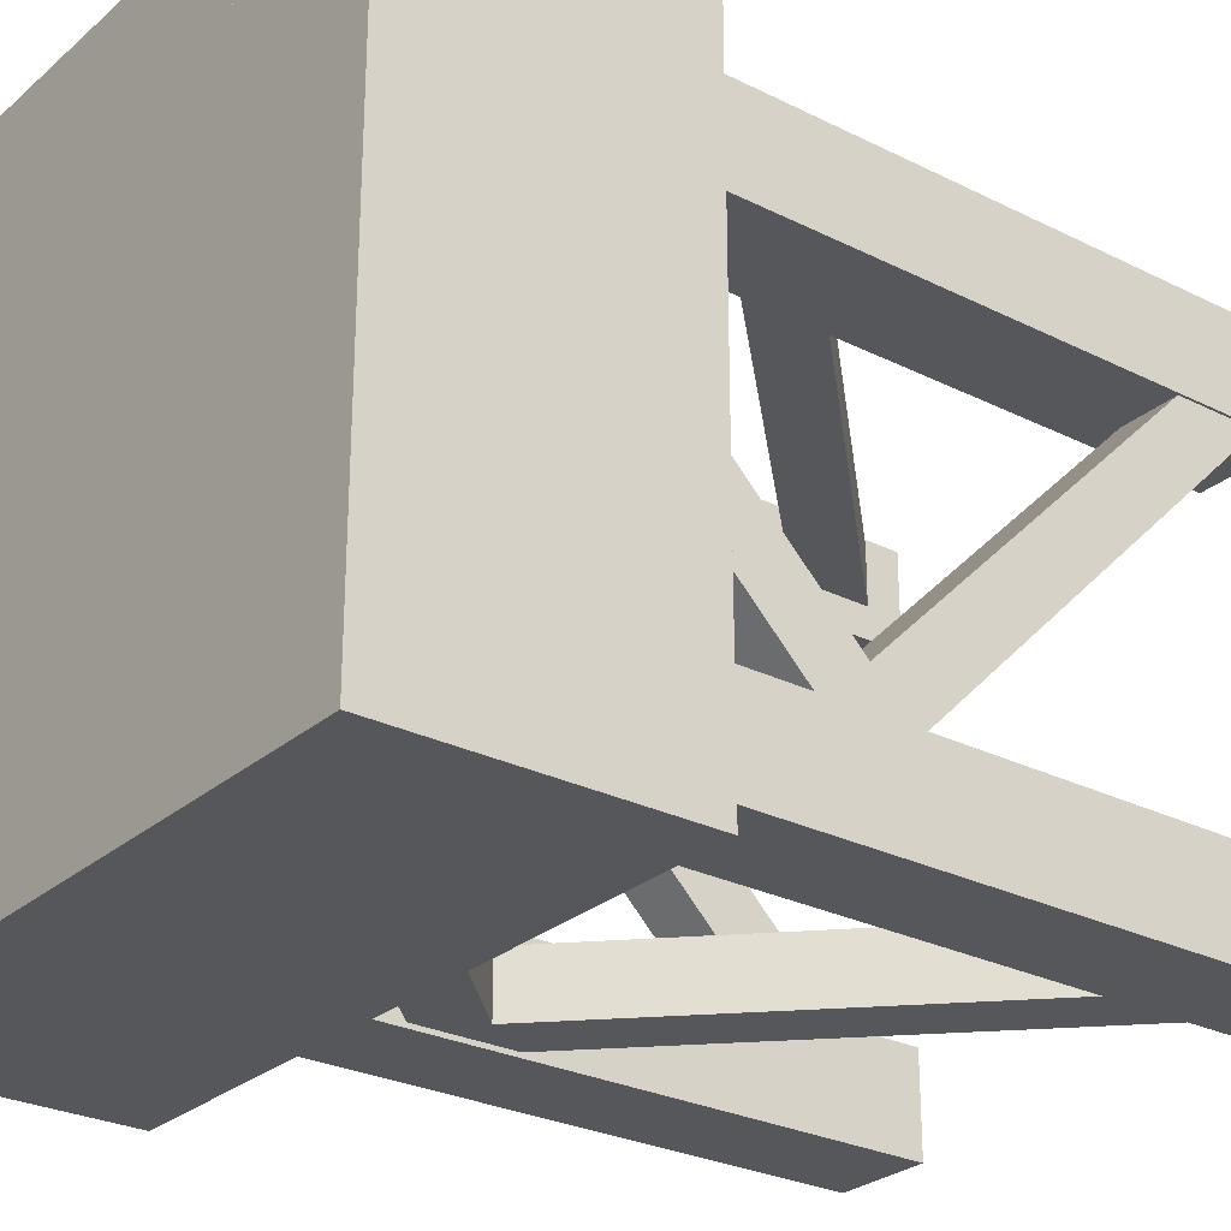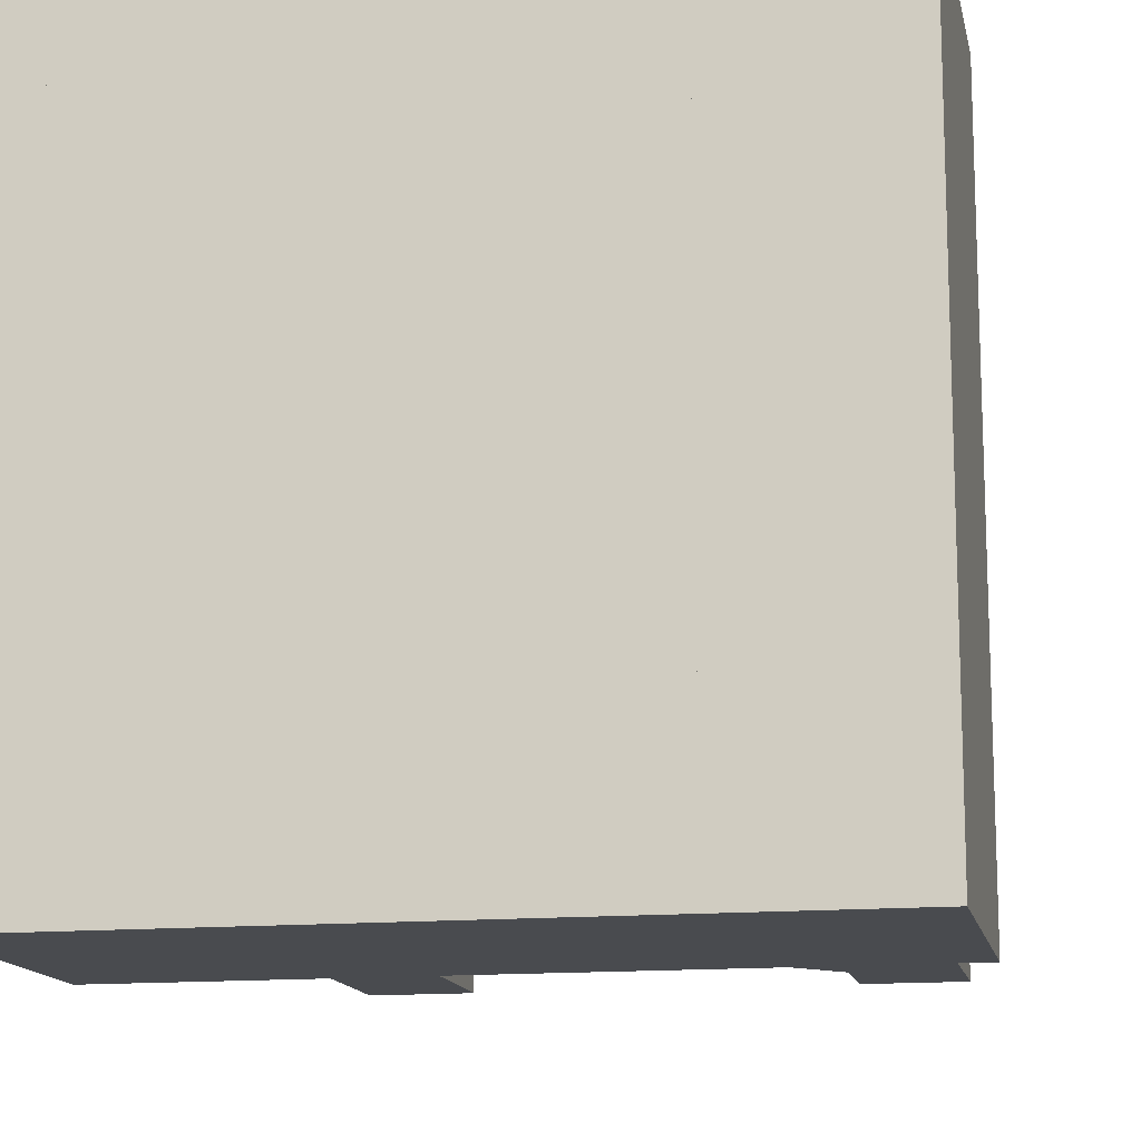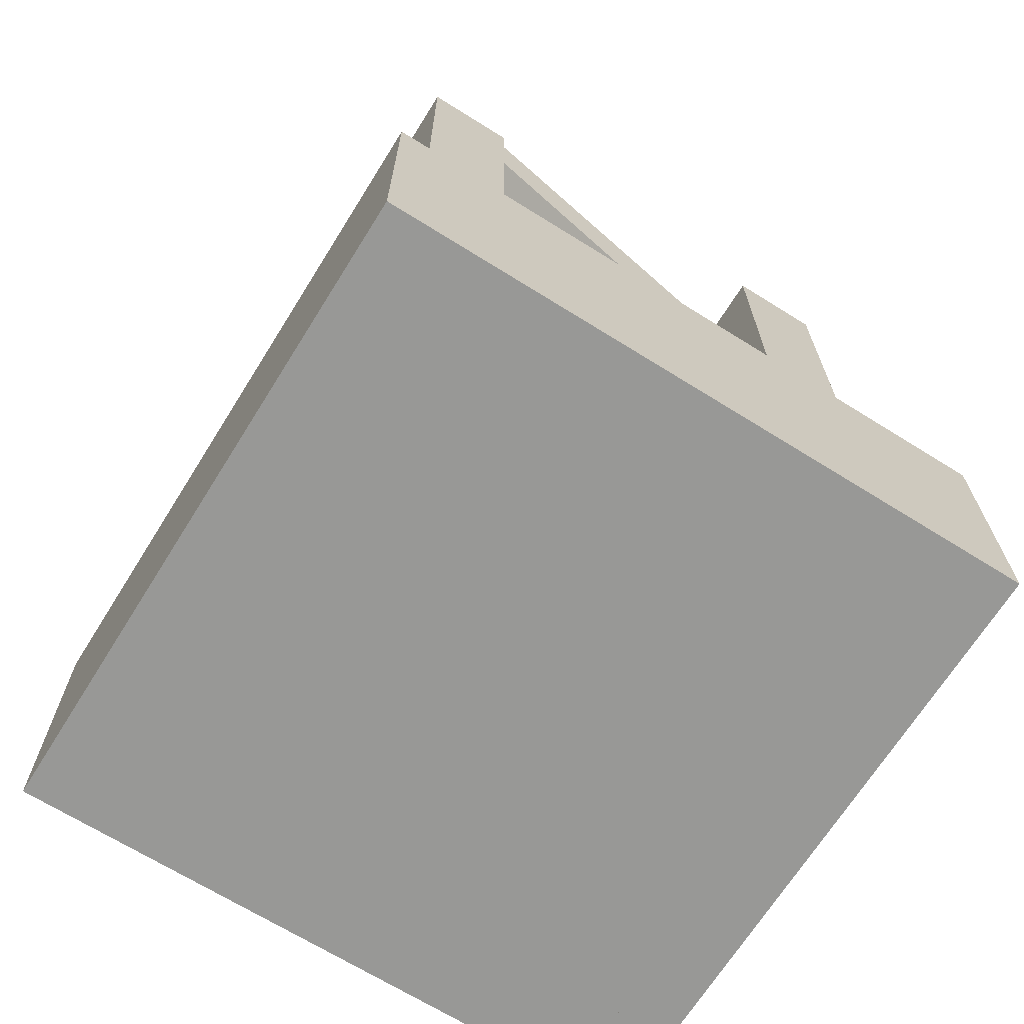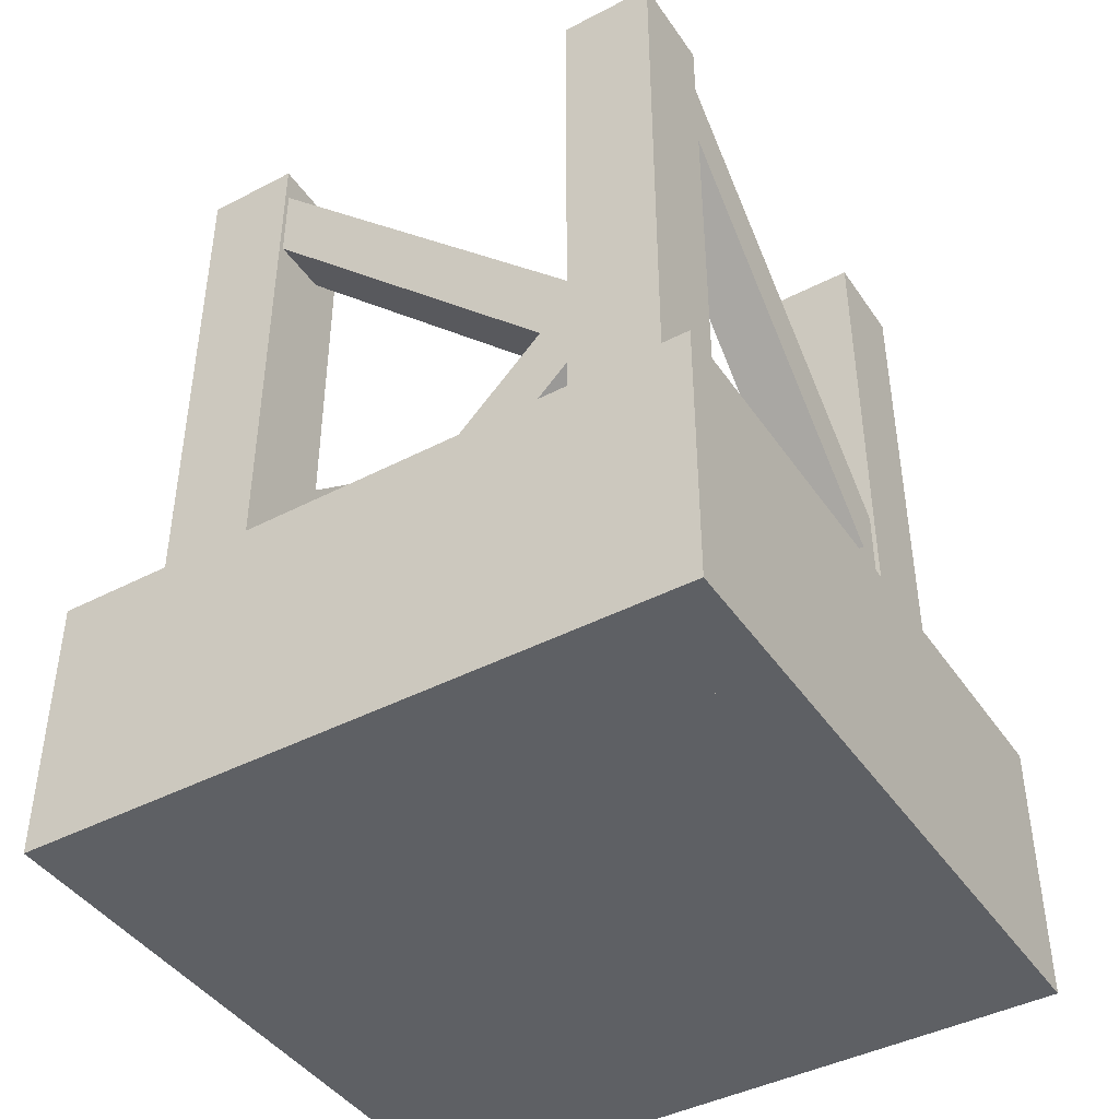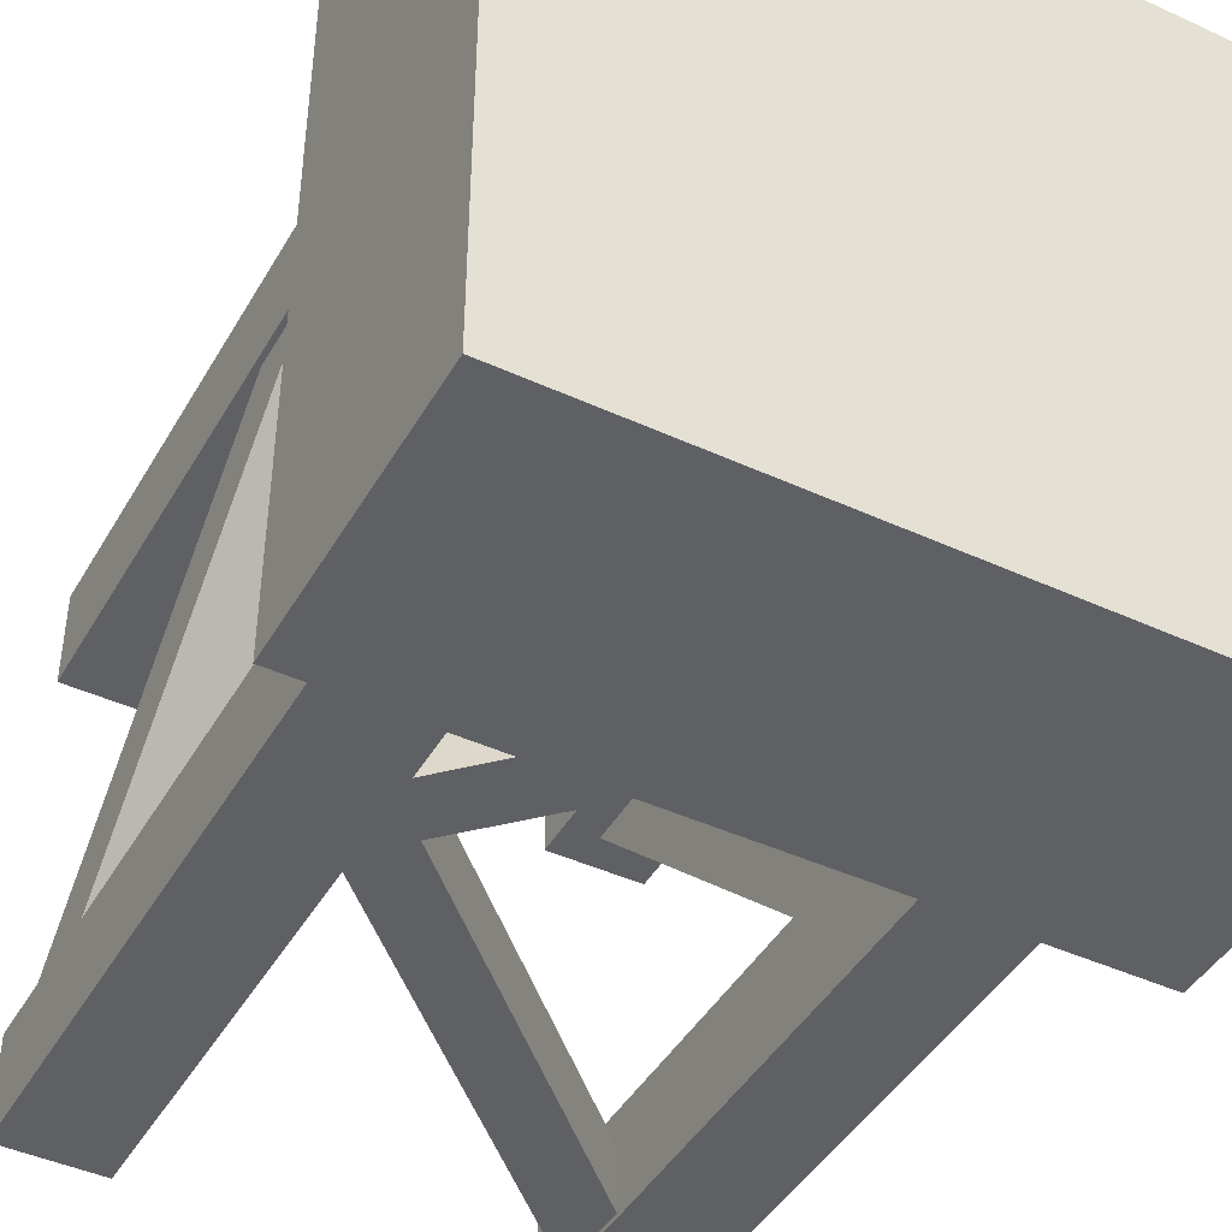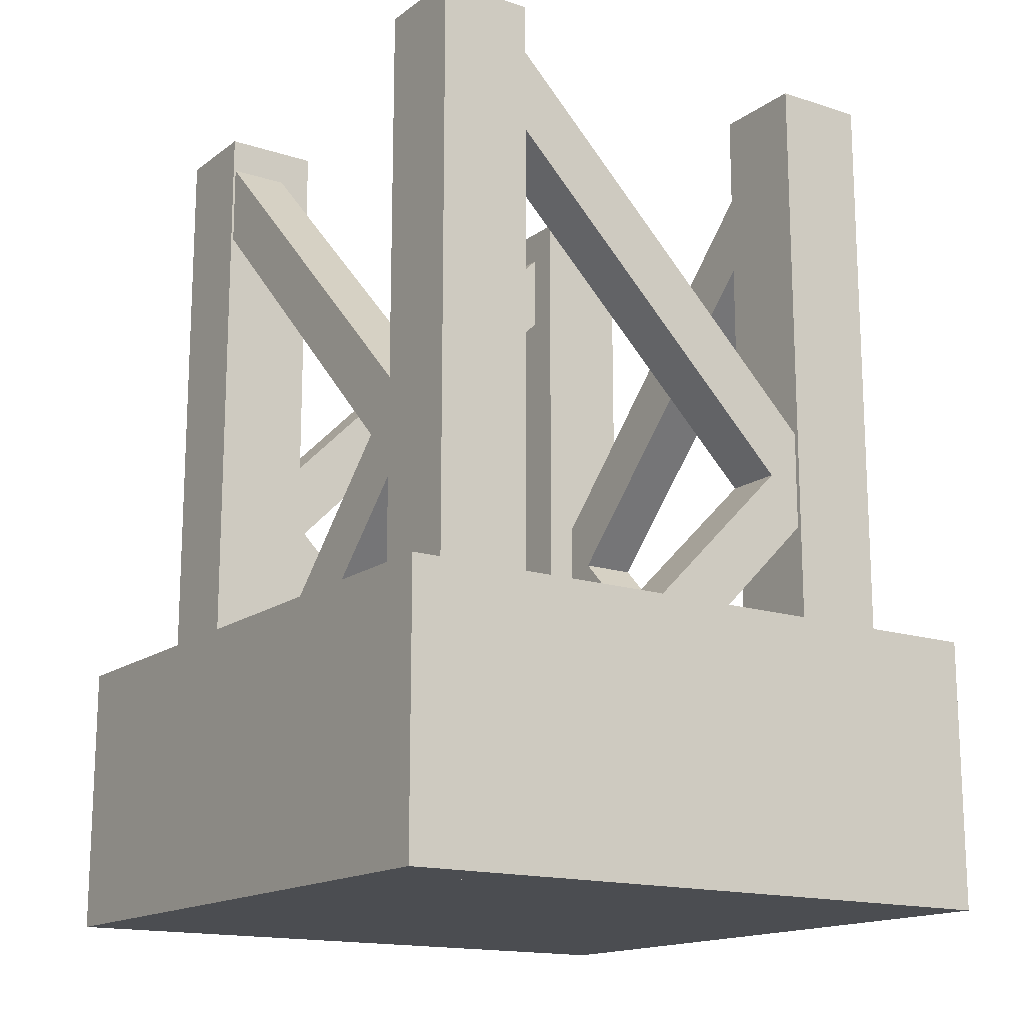
<metadata>
{"format":"obj","ext":"obj","renderer":"f3d","projection":"perspective","resolution":1024,"background":"white","views":[{"elev":-27.3,"azim":52.4,"up":"+Z"},{"elev":-14.0,"azim":11.4,"up":"+Z"},{"elev":-68.4,"azim":58.0,"up":"+Y"},{"elev":-42.9,"azim":-58.3,"up":"+Y"},{"elev":-44.0,"azim":-28.3,"up":"+Z"},{"elev":-15.7,"azim":145.8,"up":"+Y"}]}
</metadata>
<code>
o slide_pole
v 0.2641 0.4935 0.7526
v 0.2641 0.5413 0.7049
v 0.2641 0.007385 0.2665
v 0.2641 0.05511 0.2188
v 0.1966 0.4935 0.7526
v 0.1966 0.5413 0.7049
v 0.1966 0.007385 0.2665
v 0.1966 0.05511 0.2188
v 0.2641 0.5065 0.7526
v 0.2641 0.9926 0.2665
v 0.2641 0.4587 0.7049
v 0.2641 0.9449 0.2188
v 0.1966 0.5065 0.7526
v 0.1966 0.9926 0.2665
v 0.1966 0.4587 0.7049
v 0.1966 0.9449 0.2188
v 0.7972 0.9926 0.7335
v 0.7972 0.5065 0.2474
v 0.7972 0.9449 0.7812
v 0.7972 0.4587 0.2951
v 0.7297 0.9926 0.7335
v 0.7297 0.5065 0.2474
v 0.7297 0.9449 0.7812
v 0.7297 0.4587 0.2951
v 0.7972 0.5413 0.3076
v 0.7972 0.4935 0.2599
v 0.7972 0.05511 0.7937
v 0.7972 0.007385 0.746
v 0.7297 0.5413 0.3076
v 0.7297 0.4935 0.2599
v 0.7297 0.05511 0.7937
v 0.7297 0.007385 0.746
v 0.8 1 0.8087
v 0.8 1 0.7
v 0.8 0 0.8087
v 0.8 2.776e-17 0.7
v 0.6913 1 0.8087
v 0.6913 1 0.7
v 0.6913 0 0.8087
v 0.6913 2.776e-17 0.7
v 0.2994 1 0.3
v 0.2994 1 0.1912
v 0.2994 -2.082e-17 0.3
v 0.2994 -1.388e-17 0.1913
v 0.1906 1 0.3
v 0.1906 1 0.1912
v 0.1906 -2.082e-17 0.3
v 0.1906 -1.388e-17 0.1913
v 0.7038 0.5413 0.8036
v 0.7038 0.5413 0.7361
v 0.7516 0.4935 0.8036
v 0.7516 0.4935 0.7361
v 0.2177 0.05511 0.8036
v 0.2177 0.05511 0.7361
v 0.2654 0.007385 0.8036
v 0.2654 0.007385 0.7361
v 0.7346 0.9926 0.2639
v 0.7346 0.9926 0.1964
v 0.7823 0.9449 0.2639
v 0.7823 0.9449 0.1964
v 0.2484 0.5065 0.2639
v 0.2484 0.5065 0.1964
v 0.2962 0.4587 0.2639
v 0.2962 0.4587 0.1964
v 0.7823 0.05511 0.2639
v 0.7823 0.05511 0.1964
v 0.7346 0.007385 0.2639
v 0.7346 0.007385 0.1964
v 0.2962 0.5413 0.2639
v 0.2962 0.5413 0.1964
v 0.2484 0.4935 0.2639
v 0.2484 0.4935 0.1964
v 0.2994 1 0.8087
v 0.2994 1 0.7
v 0.2994 0 0.8087
v 0.2994 2.776e-17 0.7
v 0.1906 1 0.8087
v 0.1906 1 0.7
v 0.1906 0 0.8087
v 0.1906 2.776e-17 0.7
v 0.8 1 0.3
v 0.8 1 0.1912
v 0.8 -2.082e-17 0.3
v 0.8 -1.388e-17 0.1913
v 0.6913 1 0.3
v 0.6913 1 0.1912
v 0.6913 -2.082e-17 0.3
v 0.6913 -1.388e-17 0.1913
v 0.7516 0.5065 0.8036
v 0.7516 0.5065 0.7361
v 0.7038 0.4587 0.8036
v 0.7038 0.4587 0.7361
v 0.2654 0.9926 0.8036
v 0.2654 0.9926 0.7361
v 0.2177 0.9449 0.8036
v 0.2177 0.9449 0.7361
v 0.875 0.3125 0.875
v 0.875 0.3125 0.125
v 0.875 0 0.875
v 0.875 -2.776e-17 0.125
v 0.125 0.3125 0.875
v 0.125 0.3125 0.125
v 0.125 0 0.875
v 0.125 -2.776e-17 0.125
f 4 2 1 3
f 7 5 6 8
f 1 2 6 5
f 4 3 7 8
f 3 1 5 7
f 8 6 2 4
f 12 10 9 11
f 15 13 14 16
f 9 10 14 13
f 12 11 15 16
f 11 9 13 15
f 16 14 10 12
f 20 18 17 19
f 23 21 22 24
f 17 18 22 21
f 20 19 23 24
f 19 17 21 23
f 24 22 18 20
f 28 26 25 27
f 31 29 30 32
f 25 26 30 29
f 28 27 31 32
f 27 25 29 31
f 32 30 26 28
f 36 34 33 35
f 39 37 38 40
f 33 34 38 37
f 36 35 39 40
f 35 33 37 39
f 40 38 34 36
f 44 42 41 43
f 47 45 46 48
f 41 42 46 45
f 44 43 47 48
f 43 41 45 47
f 48 46 42 44
f 52 50 49 51
f 55 53 54 56
f 49 50 54 53
f 52 51 55 56
f 51 49 53 55
f 56 54 50 52
f 60 58 57 59
f 63 61 62 64
f 57 58 62 61
f 60 59 63 64
f 59 57 61 63
f 64 62 58 60
f 68 66 65 67
f 71 69 70 72
f 65 66 70 69
f 68 67 71 72
f 67 65 69 71
f 72 70 66 68
f 76 74 73 75
f 79 77 78 80
f 73 74 78 77
f 76 75 79 80
f 75 73 77 79
f 80 78 74 76
f 84 82 81 83
f 87 85 86 88
f 81 82 86 85
f 84 83 87 88
f 83 81 85 87
f 88 86 82 84
f 92 90 89 91
f 95 93 94 96
f 89 90 94 93
f 92 91 95 96
f 91 89 93 95
f 96 94 90 92
f 100 98 97 99
f 103 101 102 104
f 97 98 102 101
f 100 99 103 104
f 99 97 101 103
f 104 102 98 100

</code>
